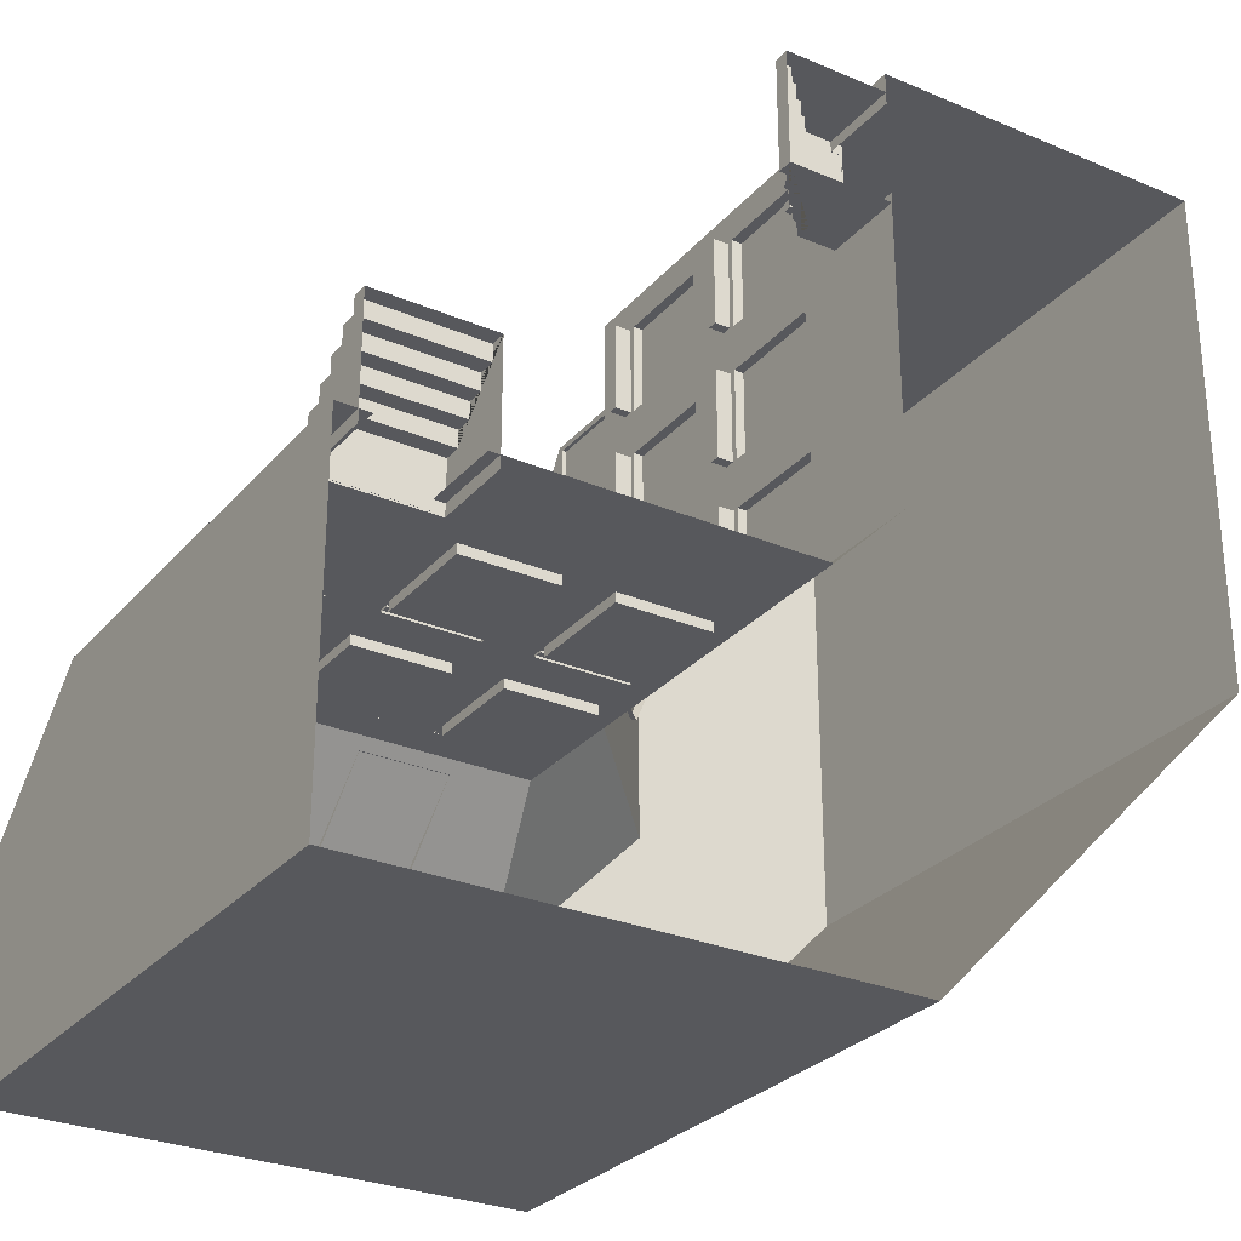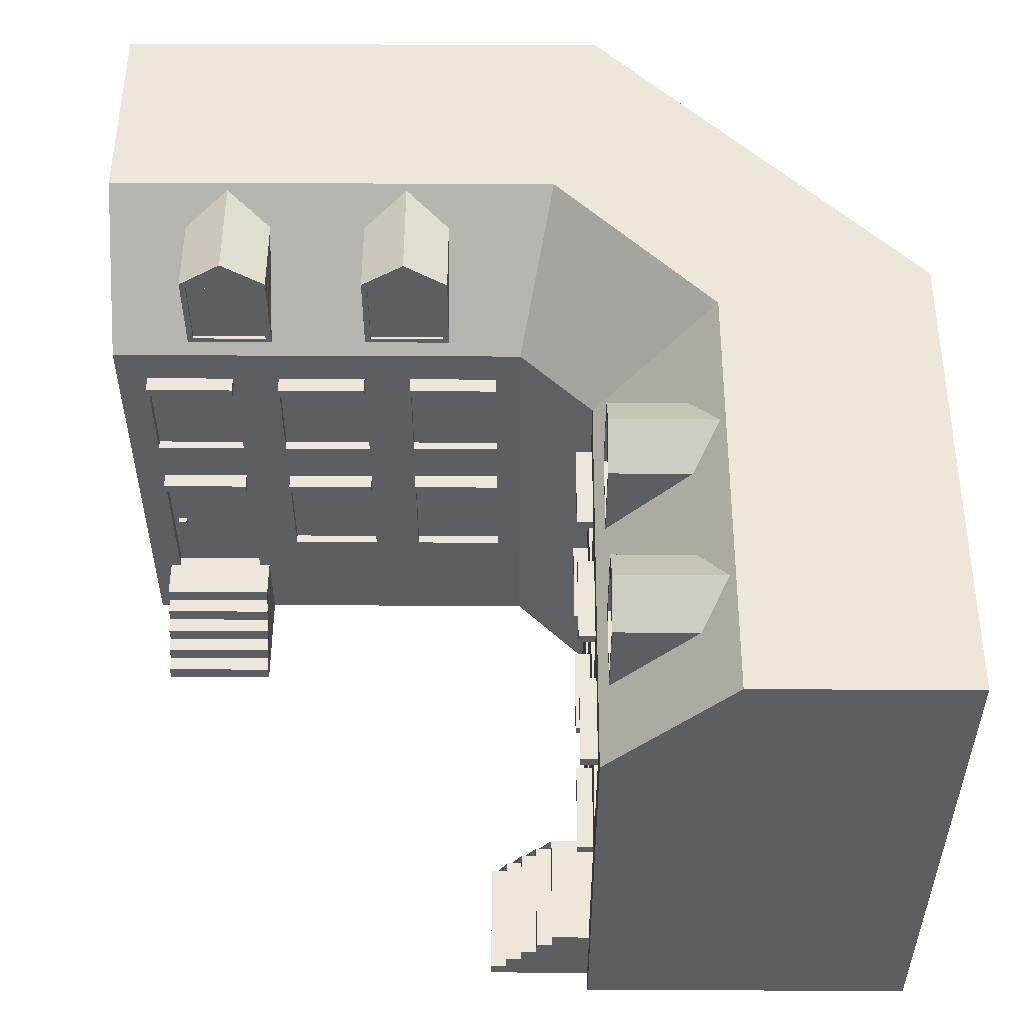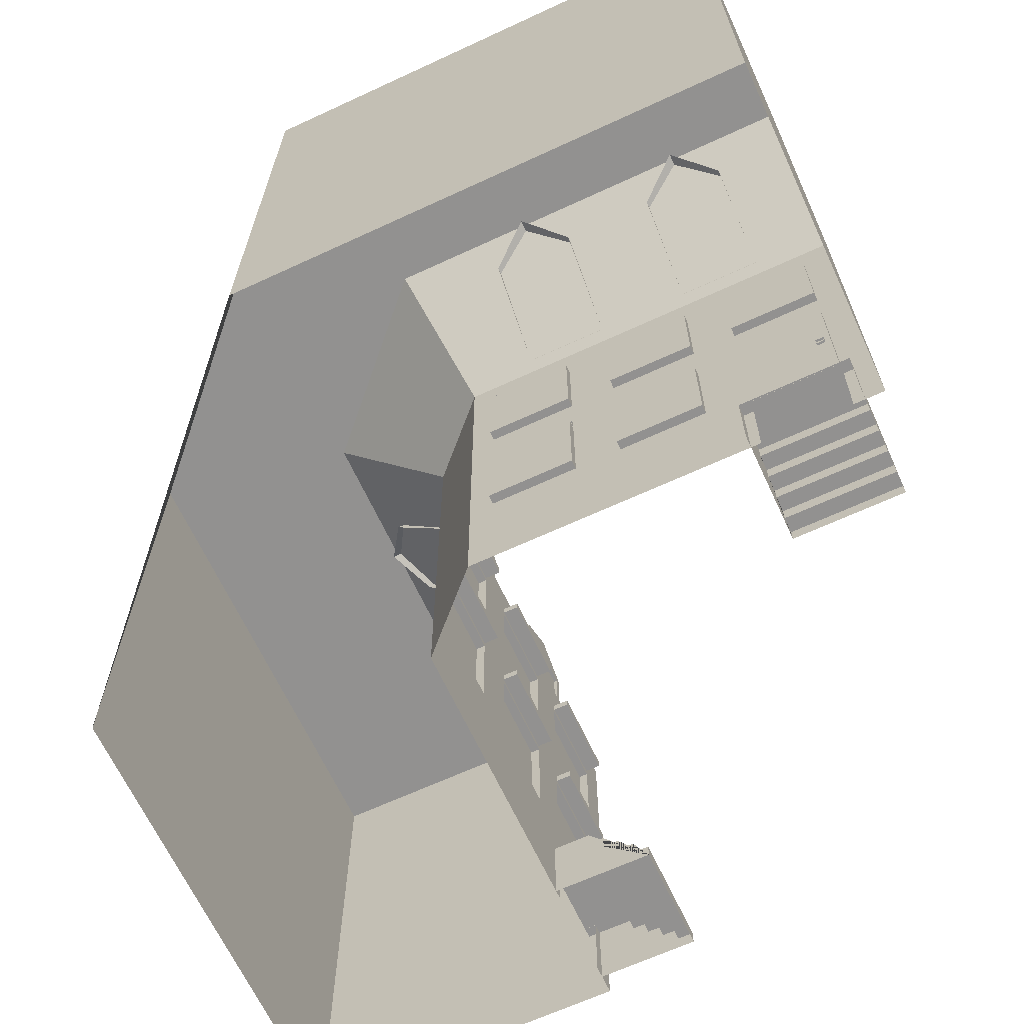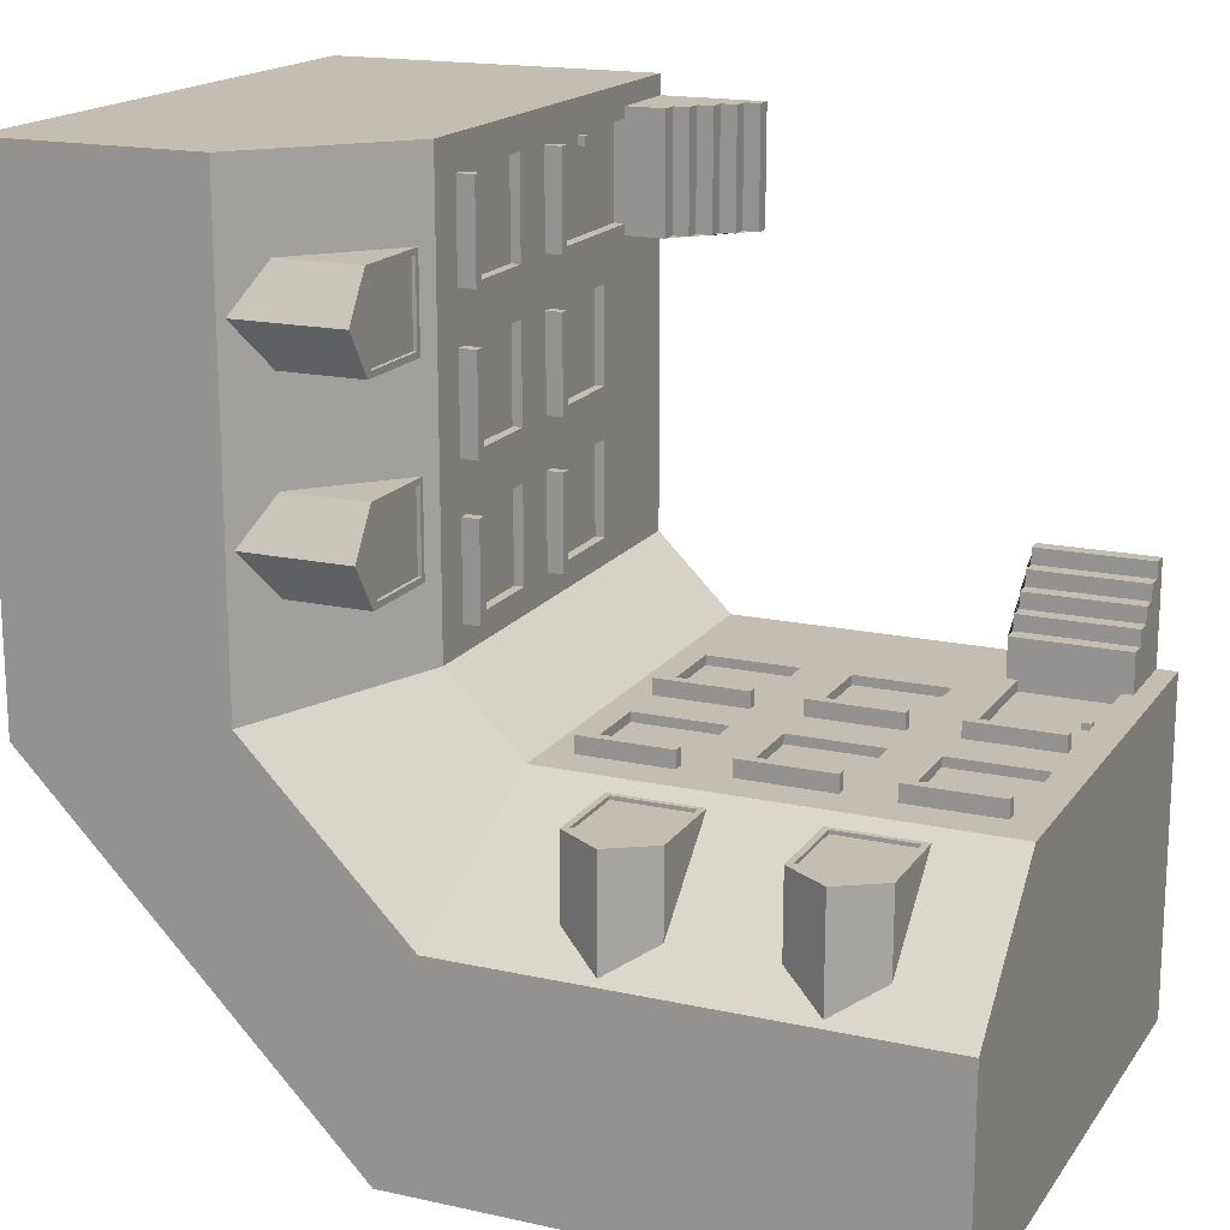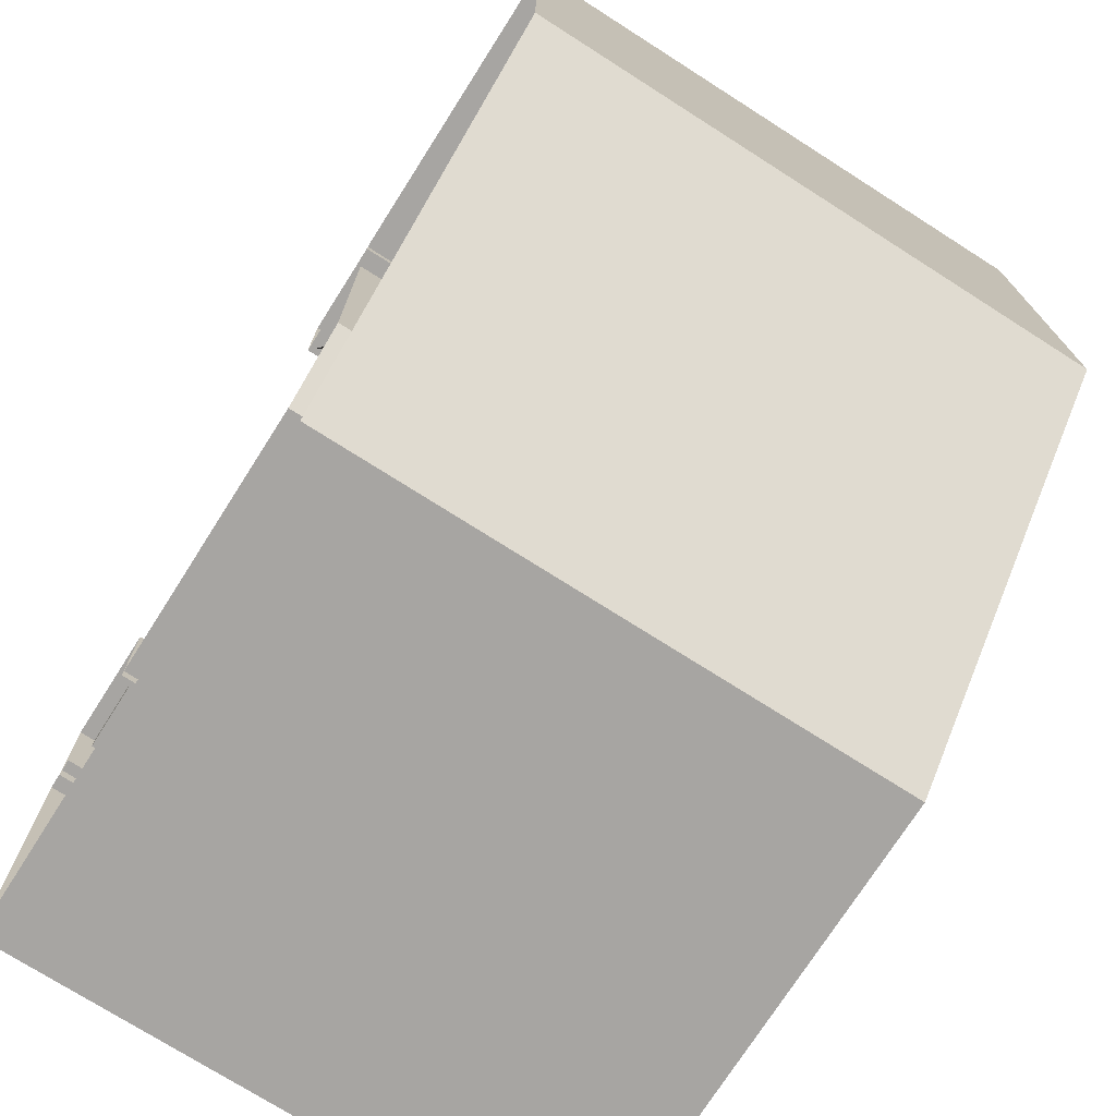
<metadata>
{"format":"obj","ext":"obj","renderer":"f3d","projection":"perspective","resolution":1024,"background":"white","views":[{"elev":-28.7,"azim":-32.3,"up":"+Z"},{"elev":52.2,"azim":0.3,"up":"+Y"},{"elev":-66.1,"azim":-155.1,"up":"+Y"},{"elev":17.2,"azim":-156.2,"up":"+Z"},{"elev":-73.9,"azim":57.5,"up":"+Z"}]}
</metadata>
<code>
o Cube.096
v 0.9352 3.411 2.372
v 0.9352 3.55 2.372
v -0.3641 3.411 2.372
v -0.3641 3.55 2.372
v 0.9352 3.411 2.628
v 0.9352 3.55 2.628
v -0.3641 3.411 2.628
v -0.3641 3.55 2.628
v -1.059 3.411 2.372
v -1.059 3.55 2.372
v -2.358 3.411 2.372
v -2.358 3.55 2.372
v -1.059 3.411 2.628
v -1.059 3.55 2.628
v -2.358 3.411 2.628
v -2.358 3.55 2.628
v -3.054 3.411 2.372
v -3.054 3.55 2.372
v -4.353 3.411 2.372
v -4.353 3.55 2.372
v -3.054 3.411 2.628
v -3.054 3.55 2.628
v -4.353 3.411 2.628
v -4.353 3.55 2.628
v 0.9352 5.758 2.397
v 0.9352 5.896 2.397
v -0.3641 5.758 2.397
v -0.3641 5.896 2.397
v 0.9352 5.758 2.639
v 0.9352 5.896 2.639
v -0.3641 5.758 2.639
v -0.3641 5.896 2.639
v -1.059 5.758 2.397
v -1.059 5.896 2.397
v -2.358 5.758 2.397
v -2.358 5.896 2.397
v -1.059 5.758 2.639
v -1.059 5.896 2.639
v -2.358 5.758 2.639
v -2.358 5.896 2.639
v -3.054 5.758 2.397
v -3.054 5.896 2.397
v -4.353 5.758 2.397
v -4.353 5.896 2.397
v -3.054 5.758 2.639
v -3.054 5.896 2.639
v -4.353 5.758 2.639
v -4.353 5.896 2.639
v -2.884 -0.003328 2.228
v -2.884 1.146 2.228
v -4.522 -0.003328 2.228
v -4.522 1.146 2.228
v -2.884 -0.003328 3.878
v -4.522 -0.003328 3.878
v -2.884 0.2169 3.878
v -2.884 0.2169 3.648
v -2.884 0.4491 3.648
v -2.884 0.4491 3.418
v -2.884 0.6814 3.418
v -2.884 0.6814 3.188
v -2.884 0.9136 3.188
v -2.884 0.9136 2.958
v -2.884 1.146 2.958
v -4.522 0.2169 3.878
v -4.522 1.146 2.958
v -4.522 0.9136 2.958
v -4.522 0.9136 3.188
v -4.522 0.6814 3.188
v -4.522 0.6814 3.418
v -4.522 0.4491 3.418
v -4.522 0.4491 3.648
v -4.522 0.2169 3.648
v 2.443 -0 -2.422
v 2.443 8.294 -2.422
v -4.805 -1e-06 -2.422
v -4.805 8.294 -2.422
v 1.299 -0 2.401
v 1.299 6.423 2.401
v -4.805 -1e-06 2.401
v -4.805 6.423 2.401
v -4.805 8.294 0.6542
v 1.786 8.294 0.6542
v -3.03 -1e-06 2.401
v -3.039 1.141 2.401
v -3.039 3.331 2.401
v -3.039 4.229 2.401
v -3.039 5.678 2.401
v -4.352 -1e-06 2.401
v -4.371 1.141 2.401
v -4.371 3.331 2.401
v -4.371 4.229 2.401
v -4.371 5.678 2.401
v -4.371 1.141 2.248
v -3.039 1.141 2.248
v -4.371 3.331 2.248
v -3.039 3.331 2.248
v -1.06 1.796 2.401
v -1.06 3.331 2.401
v -1.06 4.229 2.401
v -1.06 5.678 2.401
v -0.3668 1.796 2.401
v -0.3668 3.331 2.401
v -0.3668 4.229 2.401
v -0.3668 5.678 2.401
v -2.376 1.796 2.401
v -2.376 3.331 2.401
v -2.376 4.229 2.401
v -2.376 5.678 2.401
v 0.9365 1.796 2.401
v 0.9365 3.331 2.401
v 0.9365 4.229 2.401
v 0.9365 5.678 2.401
v -4.371 4.229 2.266
v -3.039 4.229 2.266
v -4.371 5.678 2.266
v -3.039 5.678 2.266
v -2.376 1.796 2.266
v -1.06 1.796 2.266
v -2.376 3.331 2.266
v -1.06 3.331 2.266
v -2.376 4.229 2.266
v -1.06 4.229 2.266
v -2.376 5.678 2.266
v -1.06 5.678 2.266
v -0.3668 5.678 2.266
v -0.3668 4.229 2.266
v -0.3668 3.331 2.266
v -0.3668 1.796 2.266
v 0.9365 1.796 2.266
v 0.9365 3.331 2.266
v 0.9365 4.229 2.266
v 0.9365 5.678 2.266
v 1.299 1.144 2.401
v 2.443 1.145 -2.422
v -4.371 1.139 2.401
v -4.805 1.139 2.401
v -4.372 1.139 2.401
v -4.805 1.139 -2.422
v 0.2313 7.816 1
v -1.024 7.816 1
v 0.2313 6.56 2.261
v 0.2313 7.816 2.261
v -1.024 6.56 2.261
v -1.024 7.816 2.261
v -0.9394 7.731 2.261
v -0.9394 6.645 2.261
v 0.1466 6.645 2.261
v 0.1466 7.731 2.261
v -0.9394 7.731 2.209
v -0.9394 6.645 2.209
v 0.1466 6.645 2.209
v 0.1466 7.731 2.209
v -0.3964 8.217 0.5422
v -0.3964 8.217 2.261
v -2.422 7.816 1
v -3.677 7.816 1
v -2.422 6.56 2.261
v -2.422 7.816 2.261
v -3.677 6.56 2.261
v -3.677 7.816 2.261
v -3.592 7.731 2.261
v -3.592 6.645 2.261
v -2.506 6.645 2.261
v -2.506 7.731 2.261
v -3.592 7.731 2.209
v -3.592 6.645 2.209
v -2.506 6.645 2.209
v -2.506 7.731 2.209
v -3.049 8.217 0.5422
v -3.049 8.217 2.261
v -4.162 2.118 2.215
v -4.162 2.244 2.215
v -4.288 2.118 2.215
v -4.288 2.244 2.215
v -4.162 2.118 2.341
v -4.162 2.244 2.341
v -4.288 2.118 2.341
v -4.288 2.244 2.341
v 2.393 3.411 3.816
v 2.393 3.55 3.816
v 2.393 3.411 5.12
v 2.393 3.55 5.12
v 2.138 3.411 3.816
v 2.138 3.55 3.816
v 2.138 3.411 5.12
v 2.138 3.55 5.12
v 2.393 3.411 5.818
v 2.393 3.55 5.818
v 2.393 3.411 7.122
v 2.393 3.55 7.122
v 2.138 3.411 5.818
v 2.138 3.55 5.818
v 2.138 3.411 7.122
v 2.138 3.55 7.122
v 2.393 3.411 7.82
v 2.393 3.55 7.82
v 2.393 3.411 9.125
v 2.393 3.55 9.125
v 2.138 3.411 7.82
v 2.138 3.55 7.82
v 2.138 3.411 9.125
v 2.138 3.55 9.125
v 2.368 5.758 3.816
v 2.368 5.896 3.816
v 2.368 5.758 5.12
v 2.368 5.896 5.12
v 2.127 5.758 3.816
v 2.127 5.896 3.816
v 2.127 5.758 5.12
v 2.127 5.896 5.12
v 2.368 5.758 5.818
v 2.368 5.896 5.818
v 2.368 5.758 7.122
v 2.368 5.896 7.122
v 2.127 5.758 5.818
v 2.127 5.896 5.818
v 2.127 5.758 7.122
v 2.127 5.896 7.122
v 2.368 5.758 7.82
v 2.368 5.896 7.82
v 2.368 5.758 9.125
v 2.368 5.896 9.125
v 2.127 5.758 7.82
v 2.127 5.896 7.82
v 2.127 5.758 9.125
v 2.127 5.896 9.125
v 2.536 -0.003327 7.65
v 2.536 1.146 7.65
v 2.536 -0.003327 9.295
v 2.536 1.146 9.295
v 0.8918 -0.003327 7.65
v 0.8918 -0.003327 9.295
v 0.8918 0.2169 7.65
v 1.121 0.2169 7.65
v 1.121 0.4491 7.65
v 1.35 0.4491 7.65
v 1.35 0.6814 7.65
v 1.58 0.6814 7.65
v 1.58 0.9136 7.65
v 1.809 0.9136 7.65
v 1.809 1.146 7.65
v 0.8918 0.2169 9.295
v 1.809 1.146 9.295
v 1.809 0.9136 9.295
v 1.58 0.9136 9.295
v 1.58 0.6814 9.295
v 1.35 0.6814 9.295
v 1.35 0.4491 9.295
v 1.121 0.4491 9.295
v 1.121 0.2169 9.295
v 7.167 -0 2.442
v 7.167 8.294 2.442
v 7.167 -0 9.578
v 7.167 8.294 9.578
v 2.363 -0 3.45
v 2.363 6.423 3.45
v 2.363 -0 9.578
v 2.363 6.423 9.578
v 4.103 8.294 9.578
v 4.103 8.294 3.026
v 2.363 -0 7.797
v 2.363 1.141 7.805
v 2.363 3.331 7.805
v 2.363 4.229 7.805
v 2.363 5.678 7.805
v 2.363 -0 9.124
v 2.363 1.141 9.143
v 2.363 3.331 9.143
v 2.363 4.229 9.143
v 2.363 5.678 9.143
v 2.515 1.141 9.143
v 2.515 1.141 7.805
v 2.515 3.331 9.143
v 2.515 3.331 7.805
v 2.363 1.796 5.819
v 2.363 3.331 5.819
v 2.363 4.229 5.819
v 2.363 5.678 5.819
v 2.363 1.796 5.123
v 2.363 3.331 5.123
v 2.363 4.229 5.123
v 2.363 5.678 5.123
v 2.363 1.796 7.14
v 2.363 3.331 7.14
v 2.363 4.229 7.14
v 2.363 5.678 7.14
v 2.363 1.796 3.814
v 2.363 3.331 3.814
v 2.363 4.229 3.814
v 2.363 5.678 3.814
v 2.498 4.229 9.143
v 2.498 4.229 7.805
v 2.498 5.678 9.143
v 2.498 5.678 7.805
v 2.498 1.796 7.14
v 2.498 1.796 5.819
v 2.498 3.331 7.14
v 2.498 3.331 5.819
v 2.498 4.229 7.14
v 2.498 4.229 5.819
v 2.498 5.678 7.14
v 2.498 5.678 5.819
v 2.498 5.678 5.123
v 2.498 4.229 5.123
v 2.498 3.331 5.123
v 2.498 1.796 5.123
v 2.498 1.796 3.814
v 2.498 3.331 3.814
v 2.498 4.229 3.814
v 2.498 5.678 3.814
v 2.363 1.144 3.45
v 7.167 1.145 2.442
v 2.363 1.139 9.143
v 2.363 1.139 9.578
v 2.363 1.139 9.144
v 7.167 1.139 9.578
v 3.758 7.816 4.493
v 3.758 7.816 5.754
v 2.503 6.56 4.493
v 2.503 7.816 4.493
v 2.503 6.56 5.754
v 2.503 7.816 5.754
v 2.503 7.731 5.669
v 2.503 6.645 5.669
v 2.503 6.645 4.578
v 2.503 7.731 4.578
v 2.554 7.731 5.669
v 2.554 6.645 5.669
v 2.554 6.645 4.578
v 2.554 7.731 4.578
v 4.17 8.217 5.124
v 2.503 8.217 5.124
v 3.758 7.816 7.132
v 3.758 7.816 8.393
v 2.503 6.56 7.132
v 2.503 7.816 7.132
v 2.503 6.56 8.393
v 2.503 7.816 8.393
v 2.503 7.731 8.308
v 2.503 6.645 8.308
v 2.503 6.645 7.217
v 2.503 7.731 7.217
v 2.554 7.731 8.308
v 2.554 6.645 8.308
v 2.554 6.645 7.217
v 2.554 7.731 7.217
v 4.17 8.217 7.762
v 2.503 8.217 7.762
v 2.549 2.118 8.933
v 2.549 2.244 8.933
v 2.549 2.118 9.06
v 2.549 2.244 9.06
v 2.423 2.118 8.933
v 2.423 2.244 8.933
v 2.423 2.118 9.06
v 2.423 2.244 9.06
f 3 7 8 4
f 7 5 6 8
f 5 1 2 6
f 3 1 5 7
f 8 6 2 4
f 11 15 16 12
f 15 13 14 16
f 13 9 10 14
f 11 9 13 15
f 16 14 10 12
f 19 23 24 20
f 23 21 22 24
f 21 17 18 22
f 19 17 21 23
f 24 22 18 20
f 27 31 32 28
f 31 29 30 32
f 29 25 26 30
f 27 25 29 31
f 32 30 26 28
f 35 39 40 36
f 39 37 38 40
f 37 33 34 38
f 35 33 37 39
f 40 38 34 36
f 43 47 48 44
f 47 45 46 48
f 45 41 42 46
f 43 41 45 47
f 48 46 42 44
f 53 49 50 63 62 61 60 59 58 57 56 55
f 51 54 64 72 71 70 69 68 67 66 65 52
f 54 53 55 64
f 52 65 63 50
f 65 66 62 63
f 66 67 61 62
f 67 68 60 61
f 68 69 59 60
f 69 70 58 59
f 70 71 57 58
f 71 72 56 57
f 72 64 55 56
f 75 79 136 138
f 109 133 110
f 110 133 78 111
f 111 78 112
f 92 115 116 87
f 90 85 86 91
f 89 93 95 90
f 92 87 80
f 79 88 135 137
f 79 137 136
f 80 90 91
f 80 91 92
f 93 94 96 95
f 90 95 96 85
f 85 96 94 84
f 98 120 118 97
f 106 98 99 107
f 99 122 121 107
f 81 82 74 76
f 108 100 78 80
f 99 103 104 100
f 98 102 103 99
f 97 101 102 98
f 83 77 133 84
f 100 104 78
f 87 108 80
f 84 105 106 85
f 85 106 107 86
f 86 107 108 87
f 73 75 138 76 74 134
f 102 127 130 110
f 102 110 111 103
f 112 132 131 111
f 104 112 78
f 113 114 116 115
f 121 122 124 123
f 117 118 120 119
f 126 131 132 125
f 128 129 130 127
f 111 131 126 103
f 108 123 124 100
f 103 126 125 104
f 110 130 129 109
f 104 125 132 112
f 105 117 119 106
f 101 128 127 102
f 91 113 115 92
f 87 116 114 86
f 107 121 123 108
f 97 118 117 105
f 100 124 122 99
f 86 114 113 91
f 109 129 128 101
f 106 119 120 98
f 81 80 78 82
f 133 109 101
f 133 101 97 84
f 84 97 105
f 137 89 90 80 136
f 135 89 137
f 136 81 76 138
f 136 80 81
f 140 143 144
f 142 148 147 141
f 141 139 142
f 154 142 139 153
f 150 151 152 149
f 154 144 145 148 142
f 143 146 145 144
f 147 151 150 146
f 146 150 149 145
f 148 152 151 147
f 147 146 143 141
f 148 145 149 152
f 144 154 153 140
f 156 159 160
f 158 164 163 157
f 157 155 158
f 170 158 155 169
f 166 167 168 165
f 170 160 161 164 158
f 159 162 161 160
f 163 167 166 162
f 162 166 165 161
f 164 168 167 163
f 163 162 159 157
f 164 161 165 168
f 160 170 169 156
f 173 177 178 174
f 177 175 176 178
f 175 171 172 176
f 173 171 175 177
f 178 176 172 174
f 181 182 186 185
f 185 186 184 183
f 183 184 180 179
f 181 185 183 179
f 186 182 180 184
f 189 190 194 193
f 193 194 192 191
f 191 192 188 187
f 189 193 191 187
f 194 190 188 192
f 197 198 202 201
f 201 202 200 199
f 199 200 196 195
f 197 201 199 195
f 202 198 196 200
f 205 206 210 209
f 209 210 208 207
f 207 208 204 203
f 205 209 207 203
f 210 206 204 208
f 213 214 218 217
f 217 218 216 215
f 215 216 212 211
f 213 217 215 211
f 218 214 212 216
f 221 222 226 225
f 225 226 224 223
f 223 224 220 219
f 221 225 223 219
f 226 222 220 224
f 231 233 234 235 236 237 238 239 240 241 228 227
f 229 230 243 244 245 246 247 248 249 250 242 232
f 232 242 233 231
f 230 228 241 243
f 243 241 240 244
f 244 240 239 245
f 245 239 238 246
f 246 238 237 247
f 247 237 236 248
f 248 236 235 249
f 249 235 234 250
f 250 234 233 242
f 253 316 314 257
f 287 288 311
f 288 289 256 311
f 289 290 256
f 270 265 294 293
f 268 269 264 263
f 267 268 273 271
f 270 258 265
f 257 315 313 266
f 257 314 315
f 258 269 268
f 258 270 269
f 271 273 274 272
f 268 263 274 273
f 263 262 272 274
f 276 275 296 298
f 284 285 277 276
f 277 285 299 300
f 259 254 252 260
f 286 258 256 278
f 277 278 282 281
f 276 277 281 280
f 275 276 280 279
f 261 262 311 255
f 278 256 282
f 265 258 286
f 262 263 284 283
f 263 264 285 284
f 264 265 286 285
f 251 312 252 254 316 253
f 280 288 308 305
f 280 281 289 288
f 290 289 309 310
f 282 256 290
f 291 293 294 292
f 299 301 302 300
f 295 297 298 296
f 304 303 310 309
f 306 305 308 307
f 289 281 304 309
f 286 278 302 301
f 281 282 303 304
f 288 287 307 308
f 282 290 310 303
f 283 284 297 295
f 279 280 305 306
f 269 270 293 291
f 265 264 292 294
f 285 286 301 299
f 275 283 295 296
f 278 277 300 302
f 264 269 291 292
f 287 279 306 307
f 284 276 298 297
f 259 260 256 258
f 311 279 287
f 311 262 275 279
f 262 283 275
f 315 314 258 268 267
f 313 315 267
f 314 316 254 259
f 314 259 258
f 318 322 321
f 320 319 325 326
f 319 320 317
f 332 331 317 320
f 328 327 330 329
f 332 320 326 323 322
f 321 322 323 324
f 325 324 328 329
f 324 323 327 328
f 326 325 329 330
f 325 319 321 324
f 326 330 327 323
f 322 318 331 332
f 334 338 337
f 336 335 341 342
f 335 336 333
f 348 347 333 336
f 344 343 346 345
f 348 336 342 339 338
f 337 338 339 340
f 341 340 344 345
f 340 339 343 344
f 342 341 345 346
f 341 335 337 340
f 342 346 343 339
f 338 334 347 348
f 351 352 356 355
f 355 356 354 353
f 353 354 350 349
f 351 355 353 349
f 356 352 350 354
f 256 78 133 311
f 311 133 77 255
f 78 256 260 82
f 82 260 252 74
f 134 74 252 312 251 73

</code>
